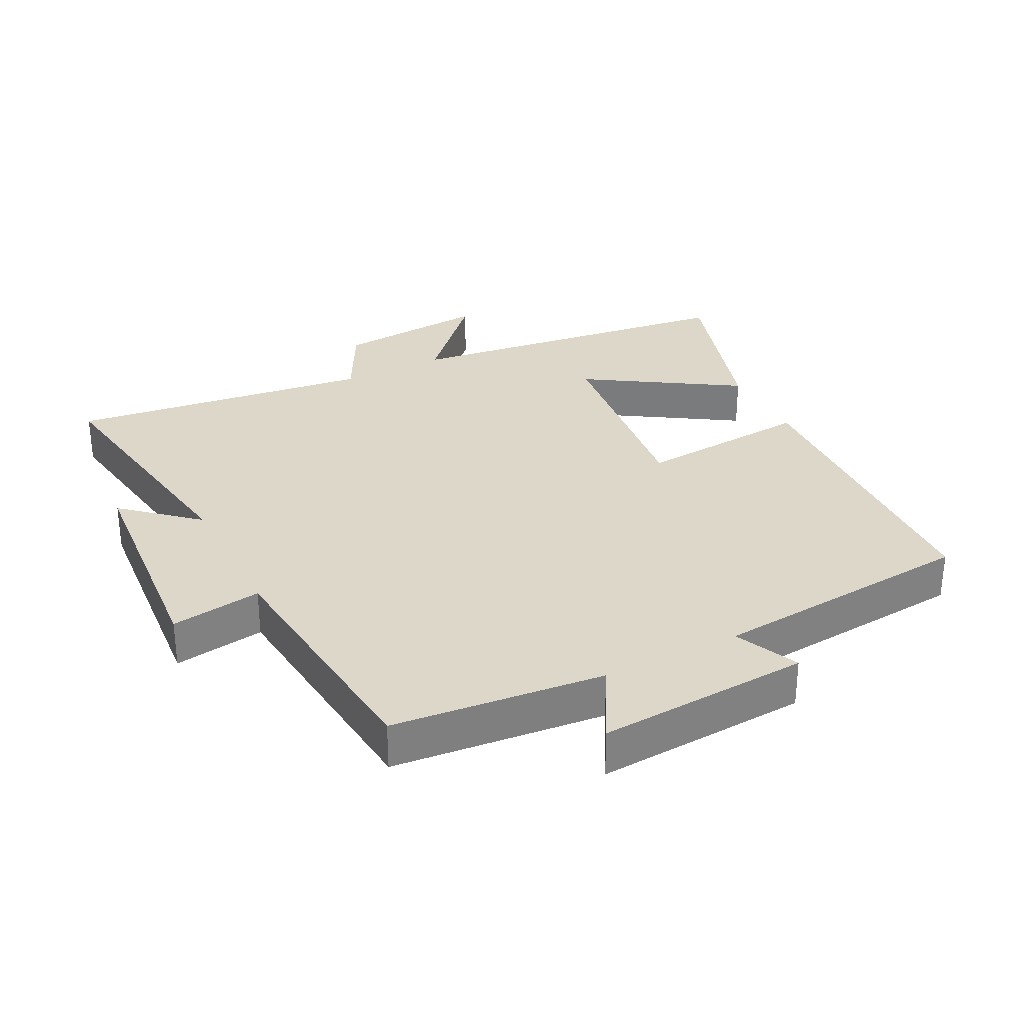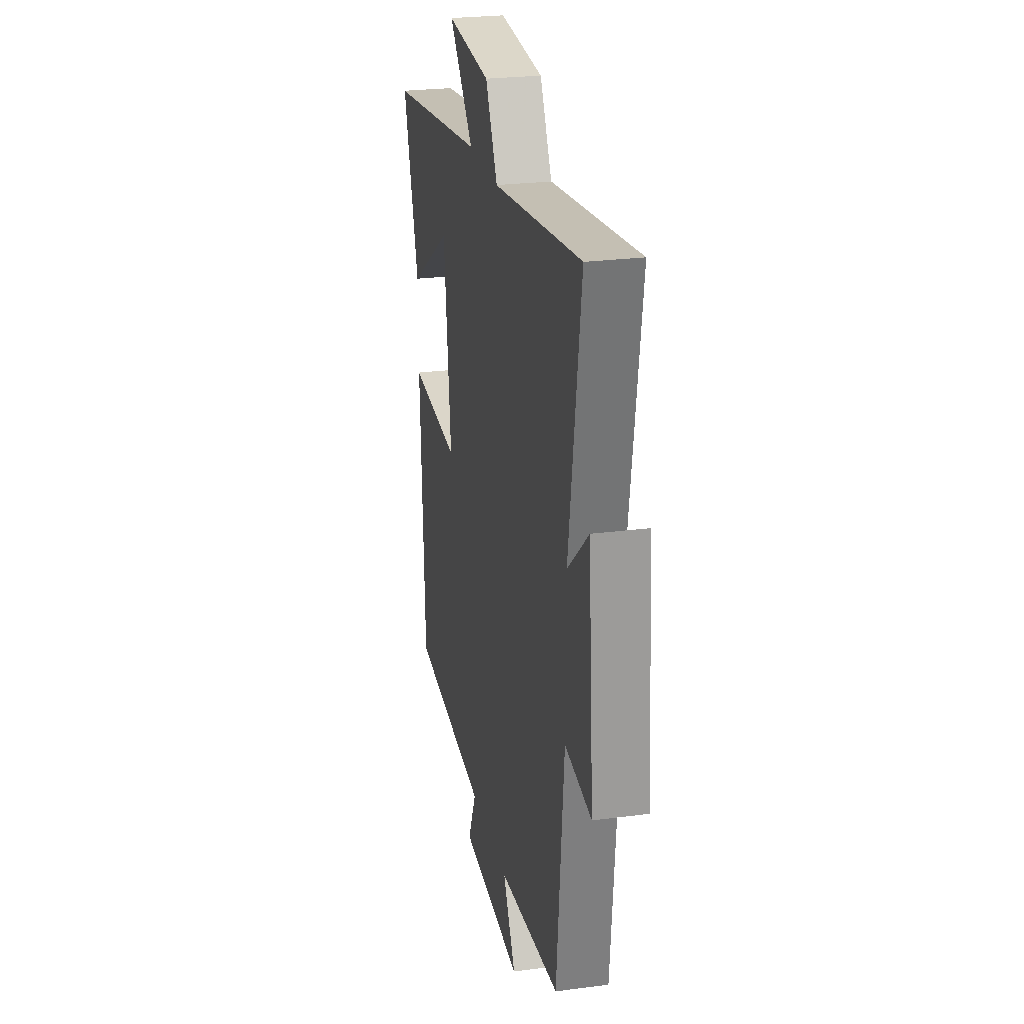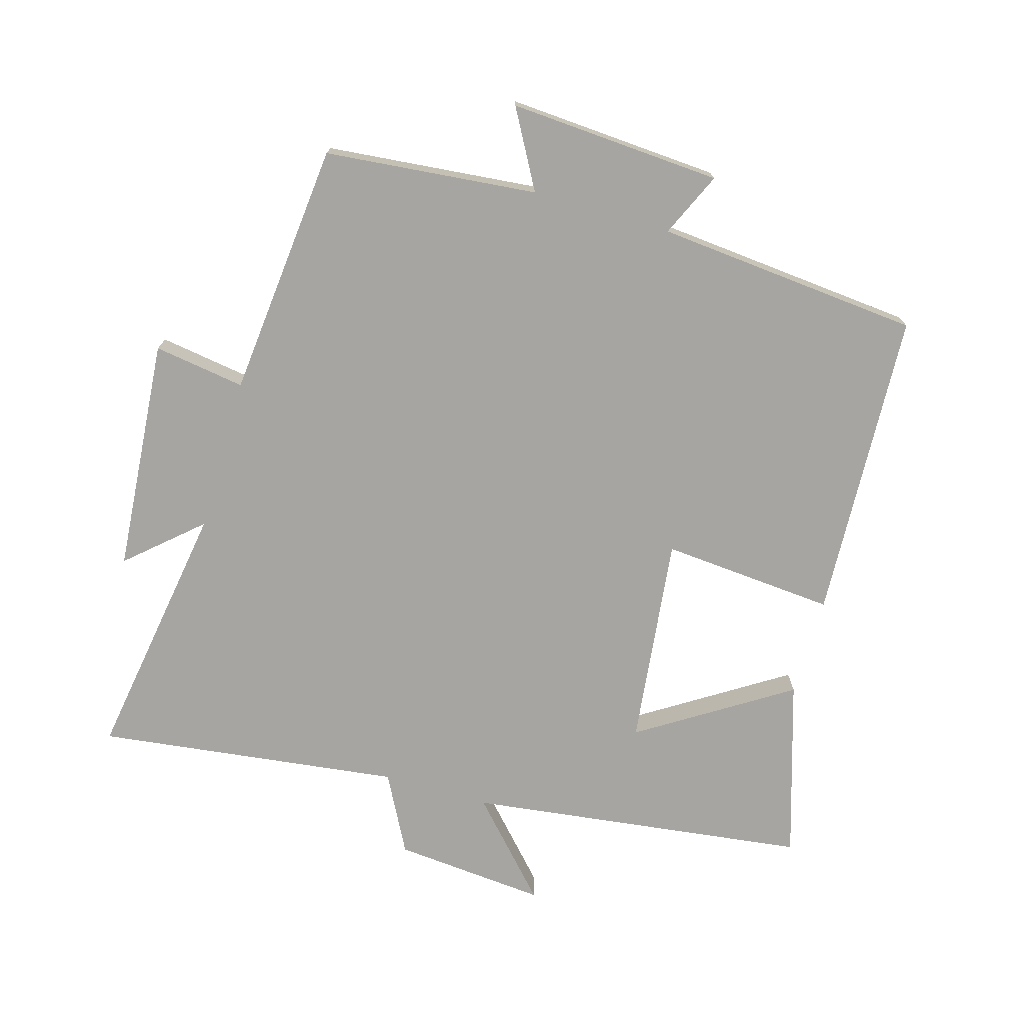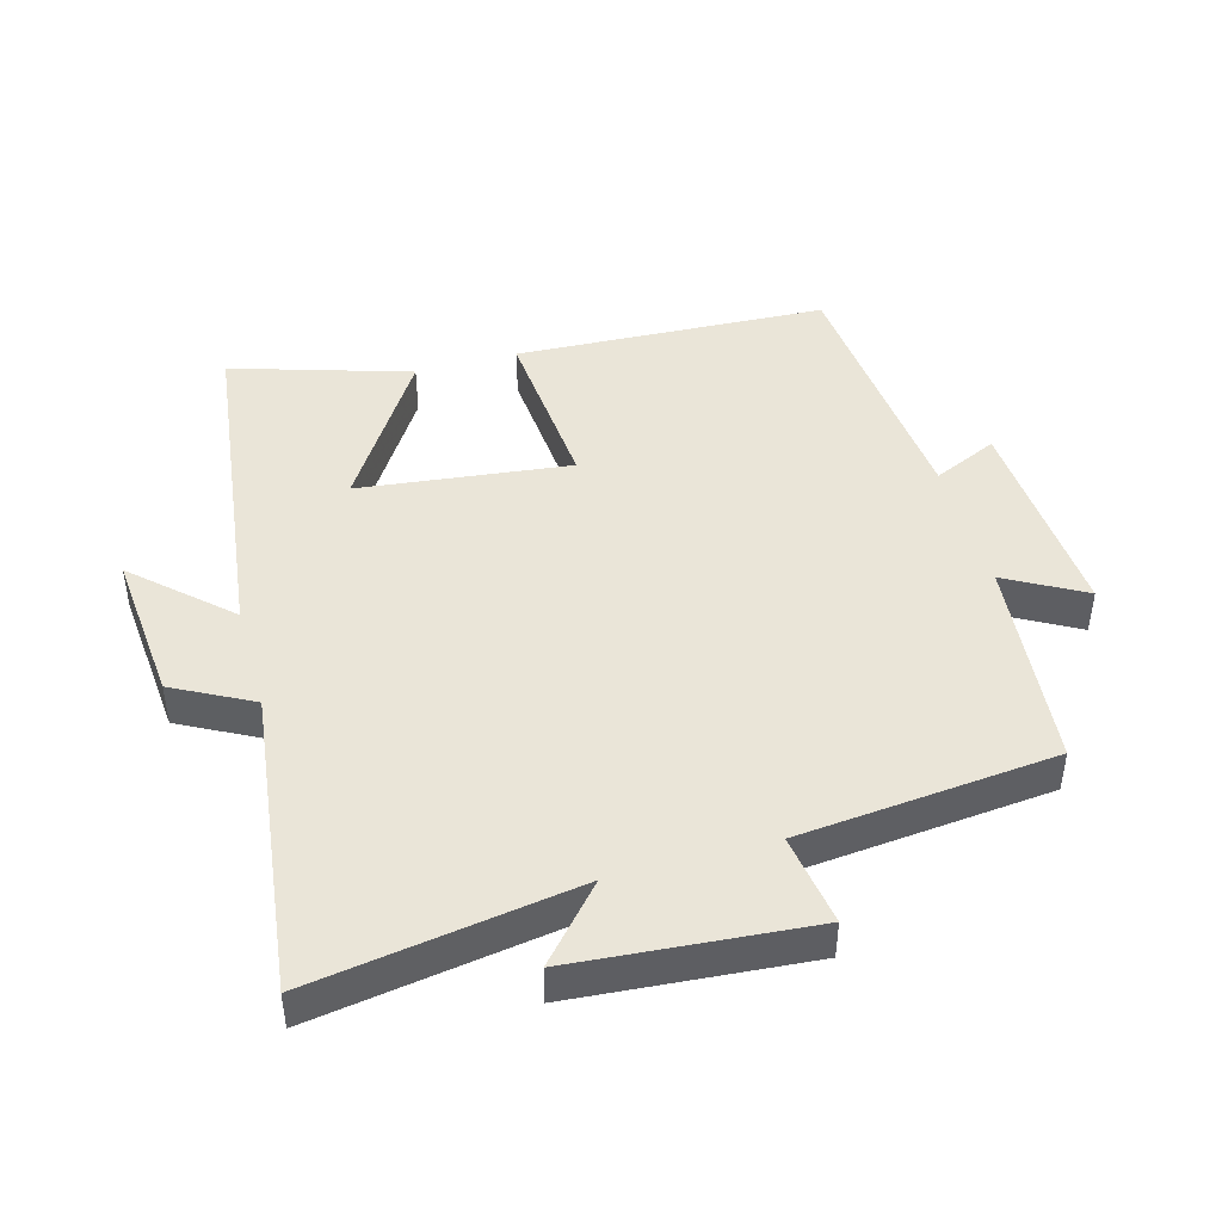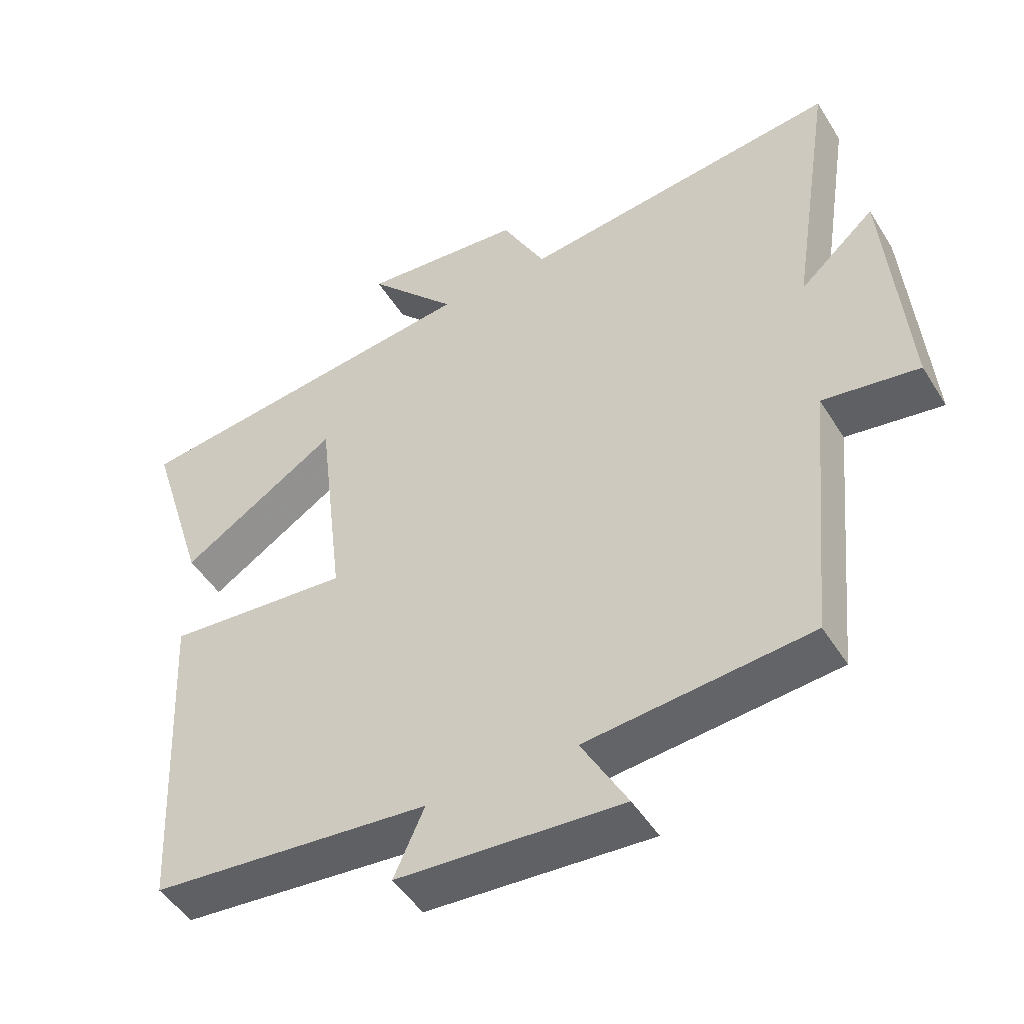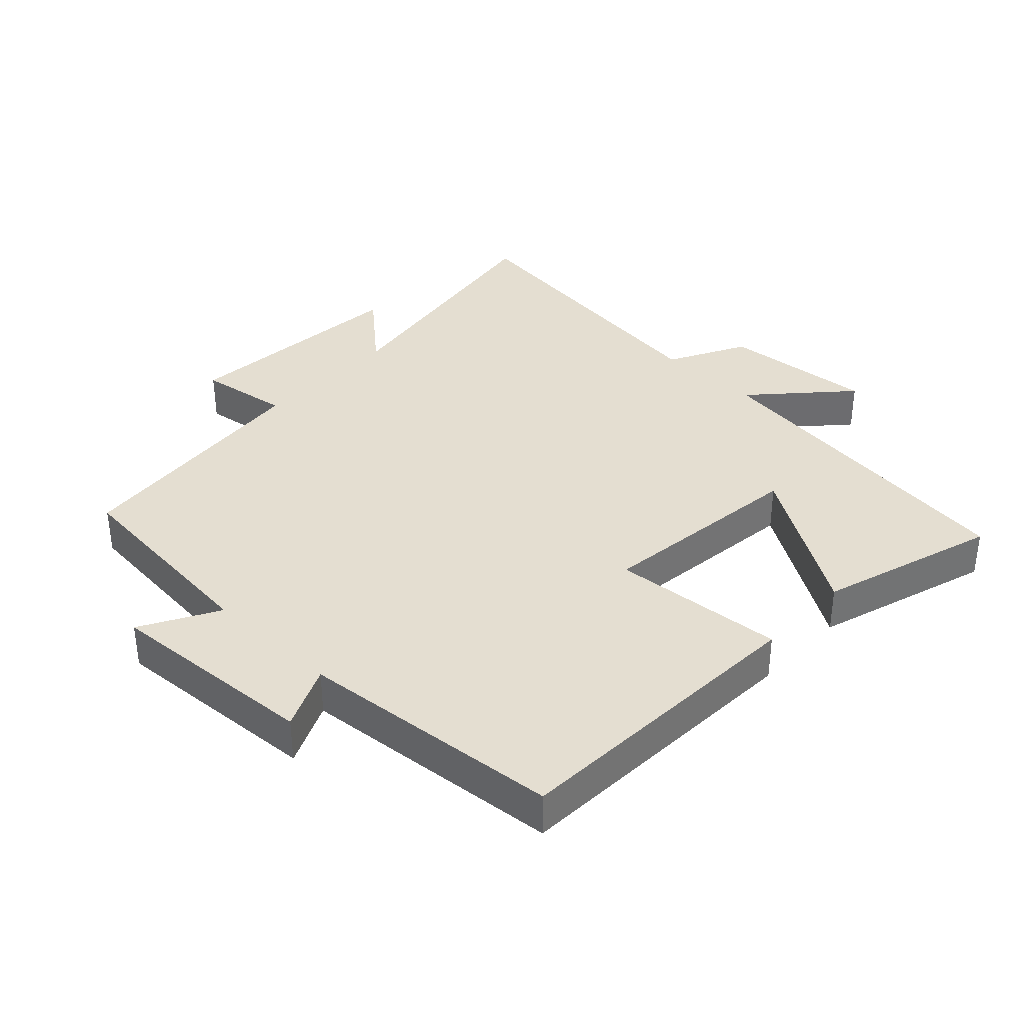
<metadata>
{"format":"obj","ext":"obj","renderer":"f3d","projection":"perspective","resolution":1024,"background":"white","views":[{"elev":30.9,"azim":152.9,"up":"+Y"},{"elev":25.3,"azim":78.0,"up":"+Z"},{"elev":-73.9,"azim":163.7,"up":"+Y"},{"elev":45.0,"azim":74.3,"up":"+Y"},{"elev":-48.0,"azim":30.5,"up":"+Z"},{"elev":36.5,"azim":-136.7,"up":"+Y"}]}
</metadata>
<code>
v -0.584 0.07 0.433
v -0.066 0.07 0.5
v -0.195 0.07 0.639
v 0.037 0.07 0.619
v 0.1 0.07 0.5
v 0.562 0.07 0.559
v 0.5 0.07 0.159
v 0.609 0.07 0.256
v 0.639 0.07 -0.1
v 0.5 0.07 -0.079
v 0.463 0.07 -0.468
v 0.14 0.07 -0.5
v 0.206 0.07 -0.618
v -0.118 0.07 -0.598
v -0.074 0.07 -0.5
v -0.477 0.07 -0.464
v -0.5 0.07 0.009
v -0.235 0.07 -0.012
v -0.273 0.07 0.308
v -0.5 0.07 0.163
v -0.584 0 0.433
v -0.066 0 0.5
v -0.195 0 0.639
v 0.037 0 0.619
v 0.1 0 0.5
v 0.562 0 0.559
v 0.5 0 0.159
v 0.609 0 0.256
v 0.639 0 -0.1
v 0.5 0 -0.079
v 0.463 0 -0.468
v 0.14 0 -0.5
v 0.206 0 -0.618
v -0.118 0 -0.598
v -0.074 0 -0.5
v -0.477 0 -0.464
v -0.5 0 0.009
v -0.235 0 -0.012
v -0.273 0 0.308
v -0.5 0 0.163
f 19 20 1 2
f 18 19 2
f 15 16 17 18
f 15 18 2
f 12 13 14 15
f 10 11 12 15
f 10 15 2
f 7 8 9 10
f 7 10 2 3
f 5 6 7
f 5 7 3
f 3 4 5
f 22 21 40 39
f 22 39 38
f 38 37 36 35
f 22 38 35
f 35 34 33 32
f 35 32 31 30
f 22 35 30
f 30 29 28 27
f 23 22 30 27
f 27 26 25
f 23 27 25
f 25 24 23
f 1 21 22 2
f 2 22 23 3
f 3 23 24 4
f 4 24 25 5
f 5 25 26 6
f 6 26 27 7
f 7 27 28 8
f 8 28 29 9
f 9 29 30 10
f 10 30 31 11
f 11 31 32 12
f 12 32 33 13
f 13 33 34 14
f 14 34 35 15
f 15 35 36 16
f 16 36 37 17
f 17 37 38 18
f 18 38 39 19
f 19 39 40 20
f 20 40 21 1

</code>
